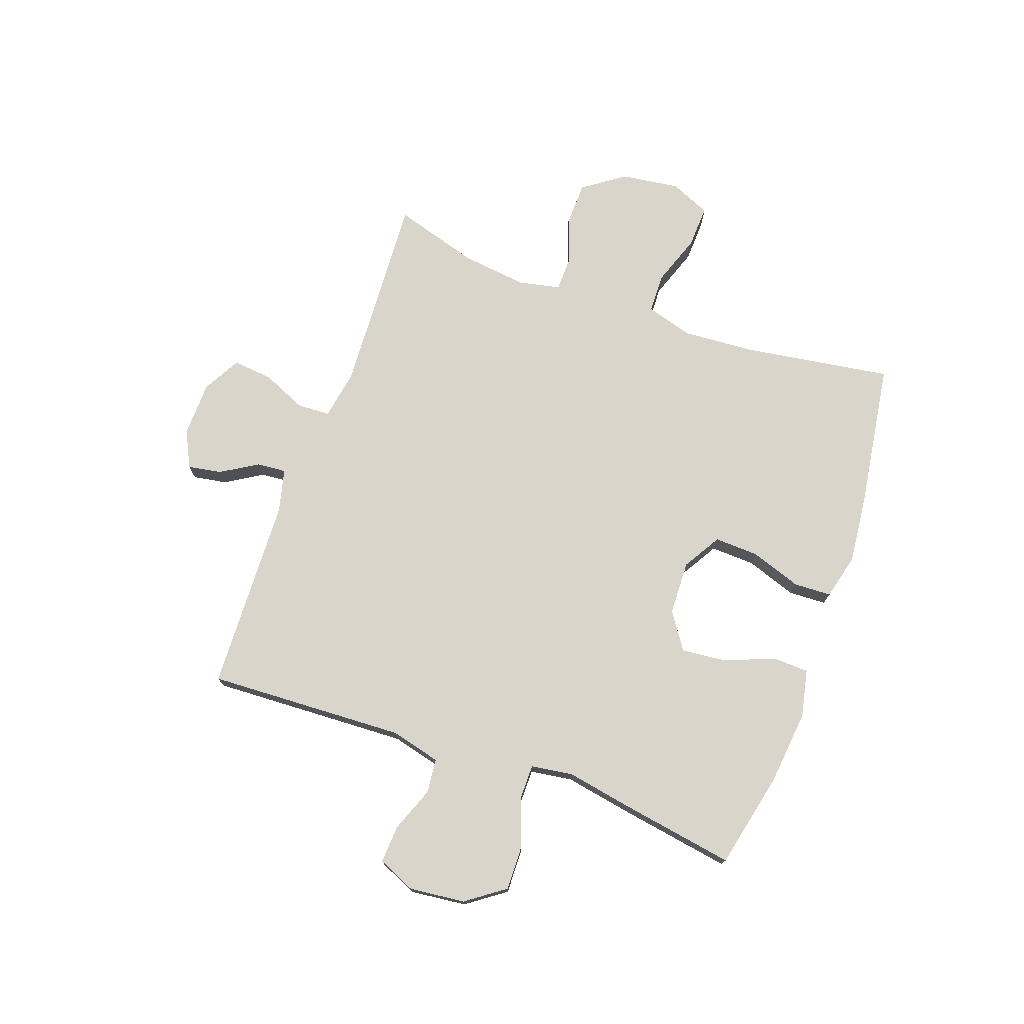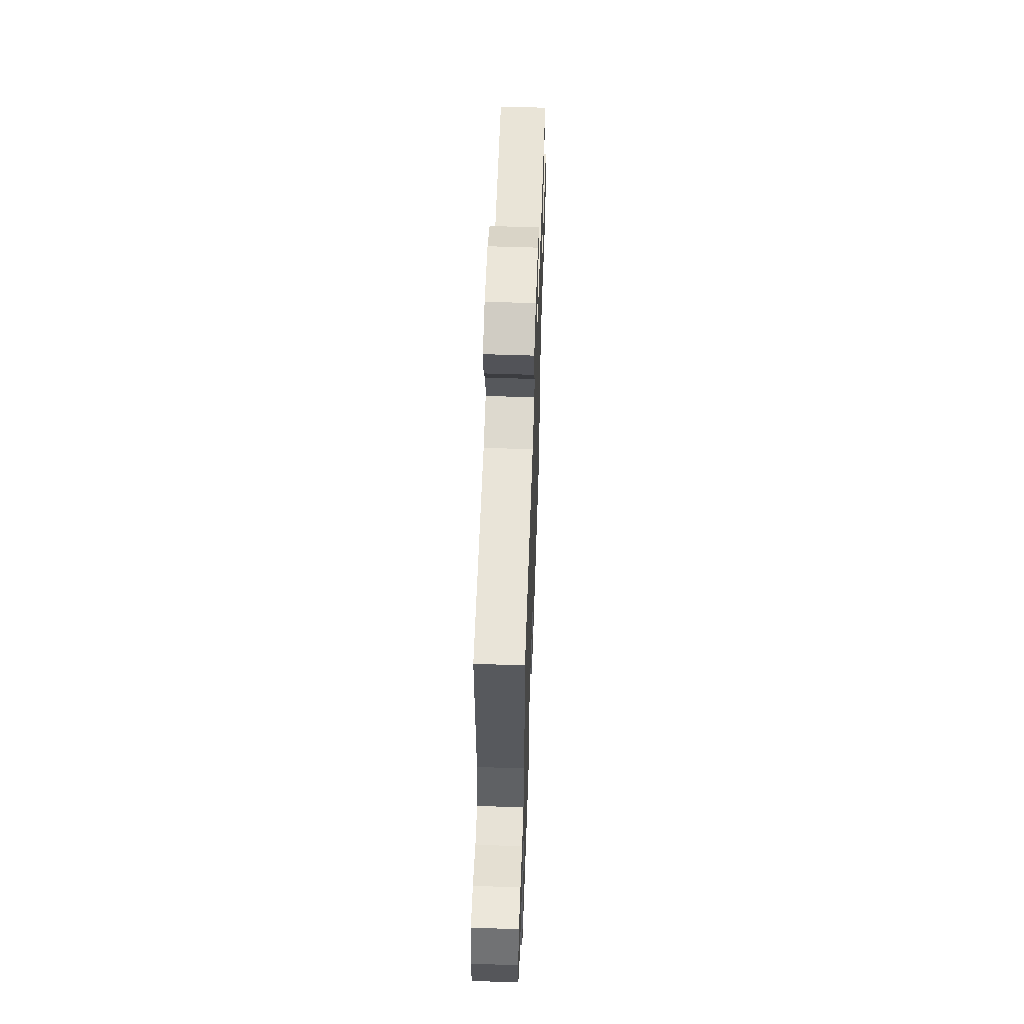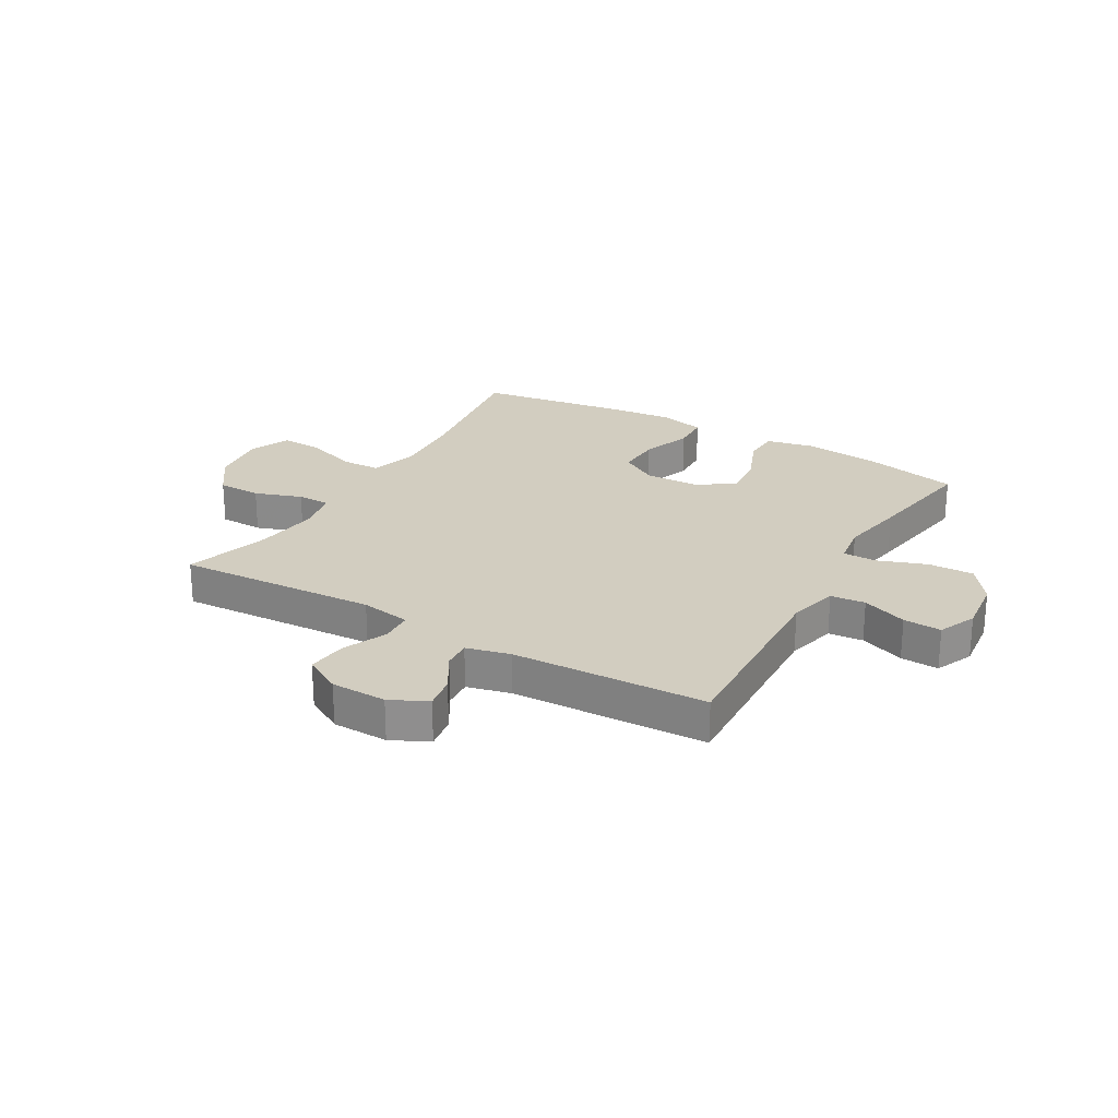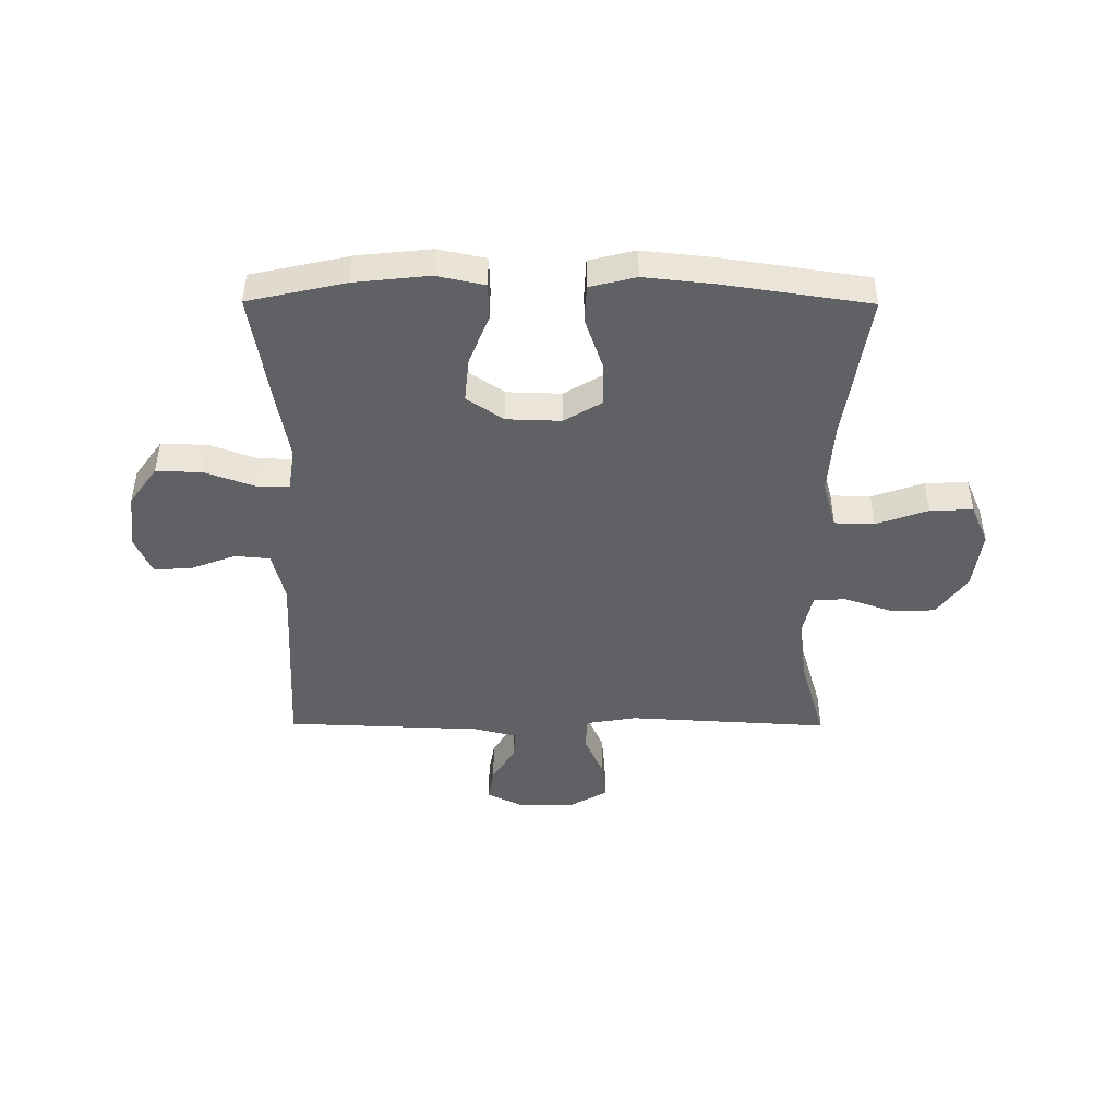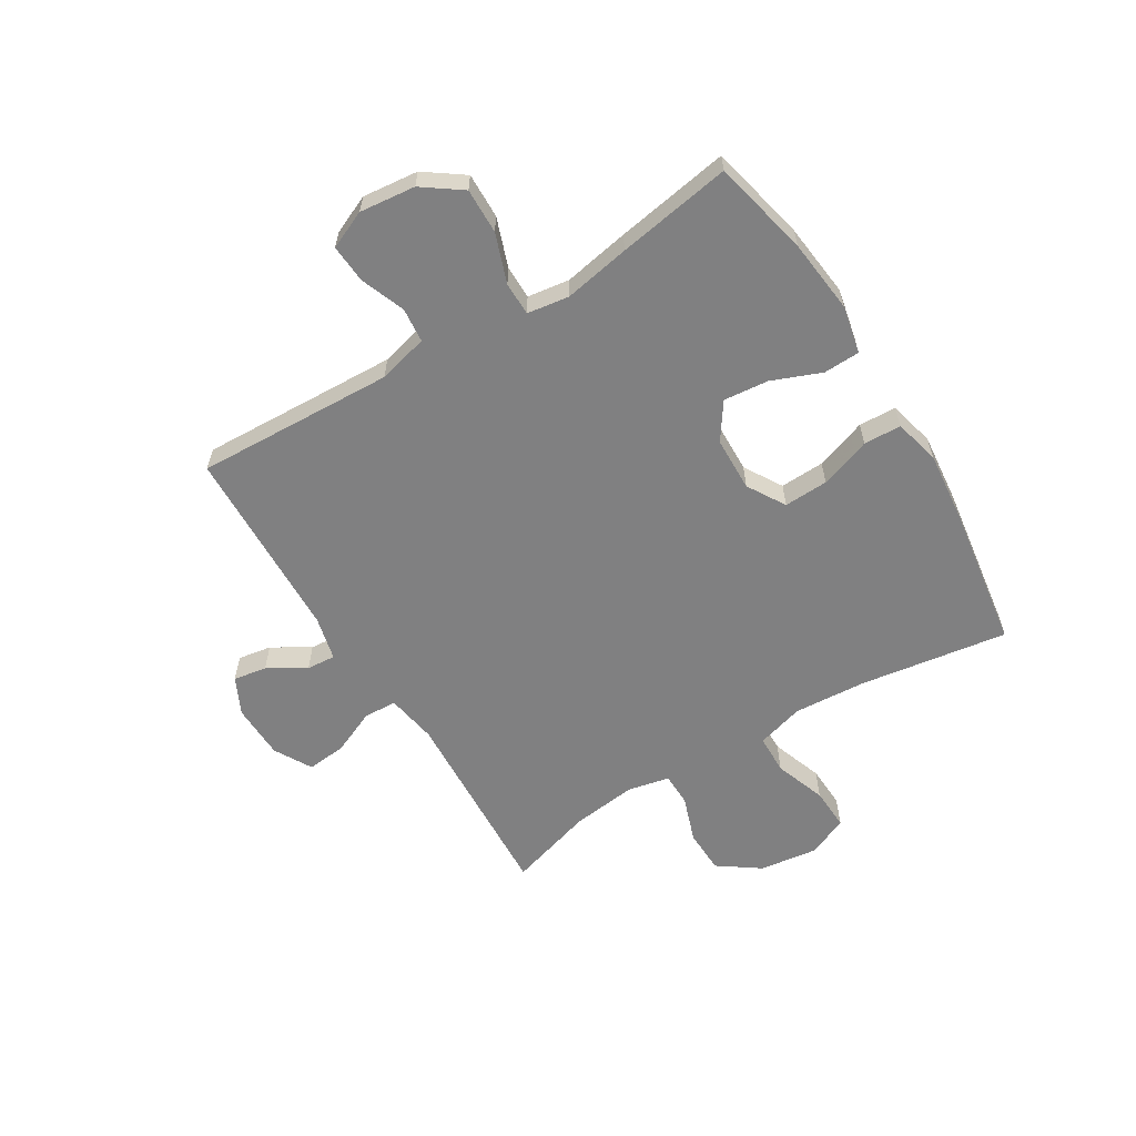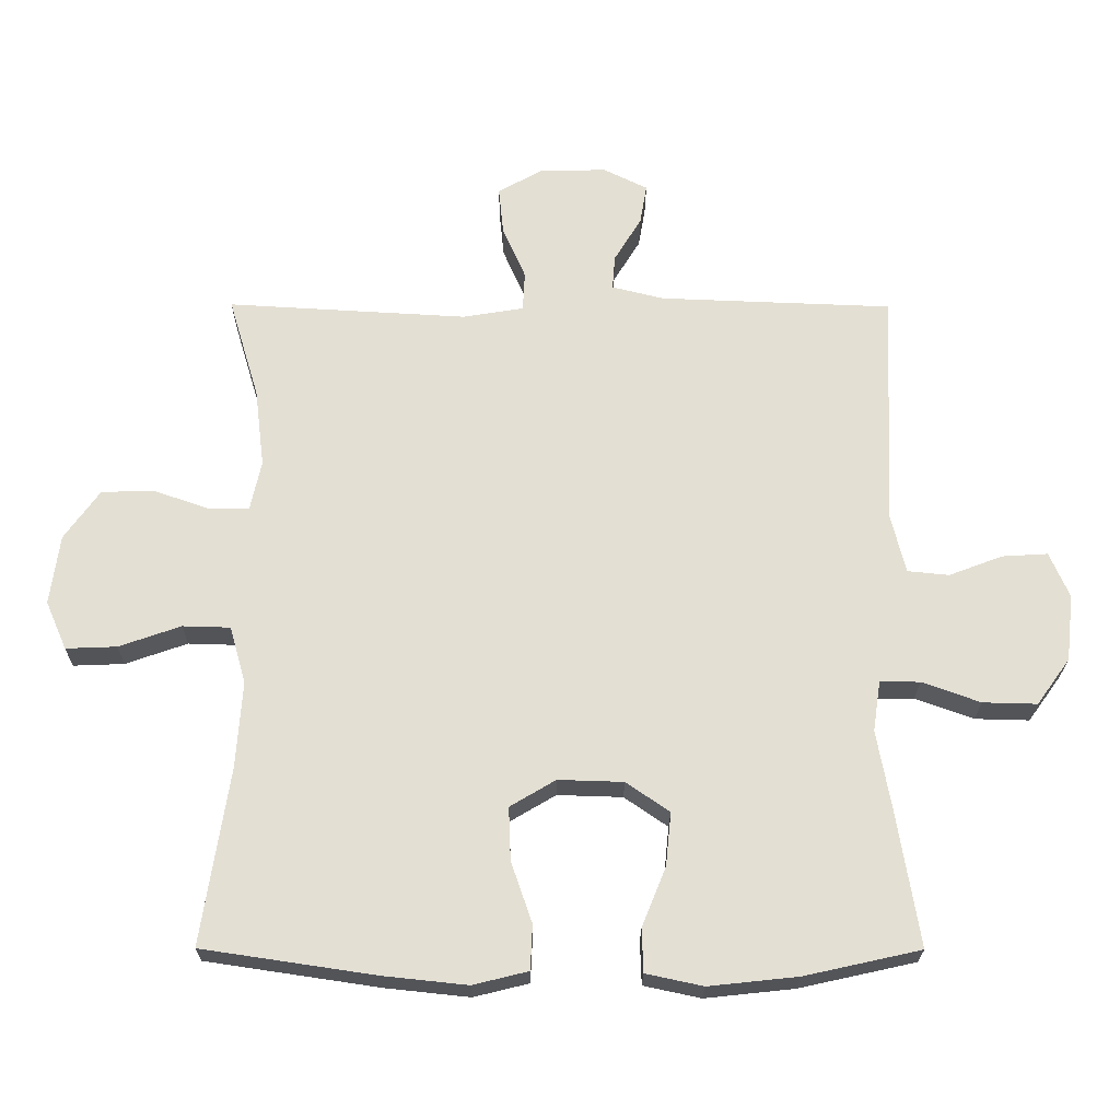
<metadata>
{"format":"obj","ext":"obj","renderer":"f3d","projection":"perspective","resolution":1024,"background":"white","views":[{"elev":74.5,"azim":109.7,"up":"+Y"},{"elev":57.8,"azim":92.0,"up":"+Z"},{"elev":24.4,"azim":30.1,"up":"+Y"},{"elev":-45.8,"azim":179.7,"up":"+Y"},{"elev":-60.1,"azim":121.6,"up":"+Y"},{"elev":-23.0,"azim":-0.4,"up":"+Z"}]}
</metadata>
<code>
v 0.5 0.07 0.5
v 0.49 0.07 0.284
v 0.484 0.07 0.151
v 0.506 0.07 0.063
v 0.567 0.07 0.057
v 0.646 0.07 0.087
v 0.713 0.07 0.091
v 0.742 0.07 0.024
v 0.731 0.07 -0.074
v 0.682 0.07 -0.142
v 0.602 0.07 -0.14
v 0.516 0.07 -0.109
v 0.457 0.07 -0.109
v 0.446 0.07 -0.183
v 0.467 0.07 -0.299
v 0.5 0.07 -0.5
v 0.329 0.07 -0.538
v 0.198 0.07 -0.552
v 0.114 0.07 -0.534
v 0.112 0.07 -0.47
v 0.147 0.07 -0.383
v 0.155 0.07 -0.304
v 0.091 0.07 -0.26
v -0.005 0.07 -0.257
v -0.072 0.07 -0.297
v -0.069 0.07 -0.375
v -0.038 0.07 -0.465
v -0.041 0.07 -0.531
v -0.122 0.07 -0.551
v -0.245 0.07 -0.538
v -0.5 0.07 -0.5
v -0.46 0.07 -0.24
v -0.451 0.07 -0.112
v -0.475 0.07 -0.028
v -0.545 0.07 -0.026
v -0.636 0.07 -0.058
v -0.711 0.07 -0.061
v -0.742 0.07 0.01
v -0.728 0.07 0.113
v -0.676 0.07 0.186
v -0.598 0.07 0.188
v -0.515 0.07 0.159
v -0.457 0.07 0.16
v -0.441 0.07 0.234
v -0.455 0.07 0.349
v -0.5 0.07 0.5
v -0.146 0.07 0.48
v -0.057 0.07 0.495
v -0.054 0.07 0.553
v -0.088 0.07 0.631
v -0.095 0.07 0.701
v -0.029 0.07 0.738
v 0.069 0.07 0.74
v 0.134 0.07 0.708
v 0.124 0.07 0.649
v 0.084 0.07 0.583
v 0.08 0.07 0.532
v 0.157 0.07 0.513
v 0.5 0 0.5
v 0.49 0 0.284
v 0.484 0 0.151
v 0.506 0 0.063
v 0.567 0 0.057
v 0.646 0 0.087
v 0.713 0 0.091
v 0.742 0 0.024
v 0.731 0 -0.074
v 0.682 0 -0.142
v 0.602 0 -0.14
v 0.516 0 -0.109
v 0.457 0 -0.109
v 0.446 0 -0.183
v 0.467 0 -0.299
v 0.5 0 -0.5
v 0.329 0 -0.538
v 0.198 0 -0.552
v 0.114 0 -0.534
v 0.112 0 -0.47
v 0.147 0 -0.383
v 0.155 0 -0.304
v 0.091 0 -0.26
v -0.005 0 -0.257
v -0.072 0 -0.297
v -0.069 0 -0.375
v -0.038 0 -0.465
v -0.041 0 -0.531
v -0.122 0 -0.551
v -0.245 0 -0.538
v -0.5 0 -0.5
v -0.46 0 -0.24
v -0.451 0 -0.112
v -0.475 0 -0.028
v -0.545 0 -0.026
v -0.636 0 -0.058
v -0.711 0 -0.061
v -0.742 0 0.01
v -0.728 0 0.113
v -0.676 0 0.186
v -0.598 0 0.188
v -0.515 0 0.159
v -0.457 0 0.16
v -0.441 0 0.234
v -0.455 0 0.349
v -0.5 0 0.5
v -0.146 0 0.48
v -0.057 0 0.495
v -0.054 0 0.553
v -0.088 0 0.631
v -0.095 0 0.701
v -0.029 0 0.738
v 0.069 0 0.74
v 0.134 0 0.708
v 0.124 0 0.649
v 0.084 0 0.583
v 0.08 0 0.532
v 0.157 0 0.513
f 54 55 56
f 53 54 56
f 52 53 56
f 51 52 56
f 50 51 56
f 49 50 56
f 48 49 56 57
f 45 46 47
f 44 45 47 48
f 48 57 58
f 44 48 58
f 43 44 58
f 40 41 42
f 39 40 42
f 38 39 42
f 37 38 42
f 36 37 42
f 35 36 42
f 34 35 42 43
f 30 31 32
f 29 30 32
f 28 29 32
f 27 28 32
f 26 27 32
f 25 26 32 33
f 58 1 2
f 43 58 2
f 34 43 2
f 33 34 2
f 25 33 2
f 24 25 2
f 19 20 21
f 18 19 21
f 17 18 21
f 16 17 21
f 15 16 21
f 14 15 21
f 13 14 21 22
f 10 11 12
f 9 10 12
f 8 9 12
f 7 8 12
f 6 7 12
f 5 6 12
f 4 5 12 13
f 13 22 23
f 4 13 23
f 3 4 23
f 2 3 23 24
f 114 113 112
f 114 112 111
f 114 111 110
f 114 110 109
f 114 109 108
f 114 108 107
f 115 114 107 106
f 105 104 103
f 106 105 103 102
f 116 115 106
f 116 106 102
f 116 102 101
f 100 99 98
f 100 98 97
f 100 97 96
f 100 96 95
f 100 95 94
f 100 94 93
f 101 100 93 92
f 90 89 88
f 90 88 87
f 90 87 86
f 90 86 85
f 90 85 84
f 91 90 84 83
f 60 59 116
f 60 116 101
f 60 101 92
f 60 92 91
f 60 91 83
f 60 83 82
f 79 78 77
f 79 77 76
f 79 76 75
f 79 75 74
f 79 74 73
f 79 73 72
f 80 79 72 71
f 70 69 68
f 70 68 67
f 70 67 66
f 70 66 65
f 70 65 64
f 70 64 63
f 71 70 63 62
f 81 80 71
f 81 71 62
f 81 62 61
f 82 81 61 60
f 1 59 60 2
f 2 60 61 3
f 3 61 62 4
f 4 62 63 5
f 5 63 64 6
f 6 64 65 7
f 7 65 66 8
f 8 66 67 9
f 9 67 68 10
f 10 68 69 11
f 11 69 70 12
f 12 70 71 13
f 13 71 72 14
f 14 72 73 15
f 15 73 74 16
f 16 74 75 17
f 17 75 76 18
f 18 76 77 19
f 19 77 78 20
f 20 78 79 21
f 21 79 80 22
f 22 80 81 23
f 23 81 82 24
f 24 82 83 25
f 25 83 84 26
f 26 84 85 27
f 27 85 86 28
f 28 86 87 29
f 29 87 88 30
f 30 88 89 31
f 31 89 90 32
f 32 90 91 33
f 33 91 92 34
f 34 92 93 35
f 35 93 94 36
f 36 94 95 37
f 37 95 96 38
f 38 96 97 39
f 39 97 98 40
f 40 98 99 41
f 41 99 100 42
f 42 100 101 43
f 43 101 102 44
f 44 102 103 45
f 45 103 104 46
f 46 104 105 47
f 47 105 106 48
f 48 106 107 49
f 49 107 108 50
f 50 108 109 51
f 51 109 110 52
f 52 110 111 53
f 53 111 112 54
f 54 112 113 55
f 55 113 114 56
f 56 114 115 57
f 57 115 116 58
f 58 116 59 1

</code>
